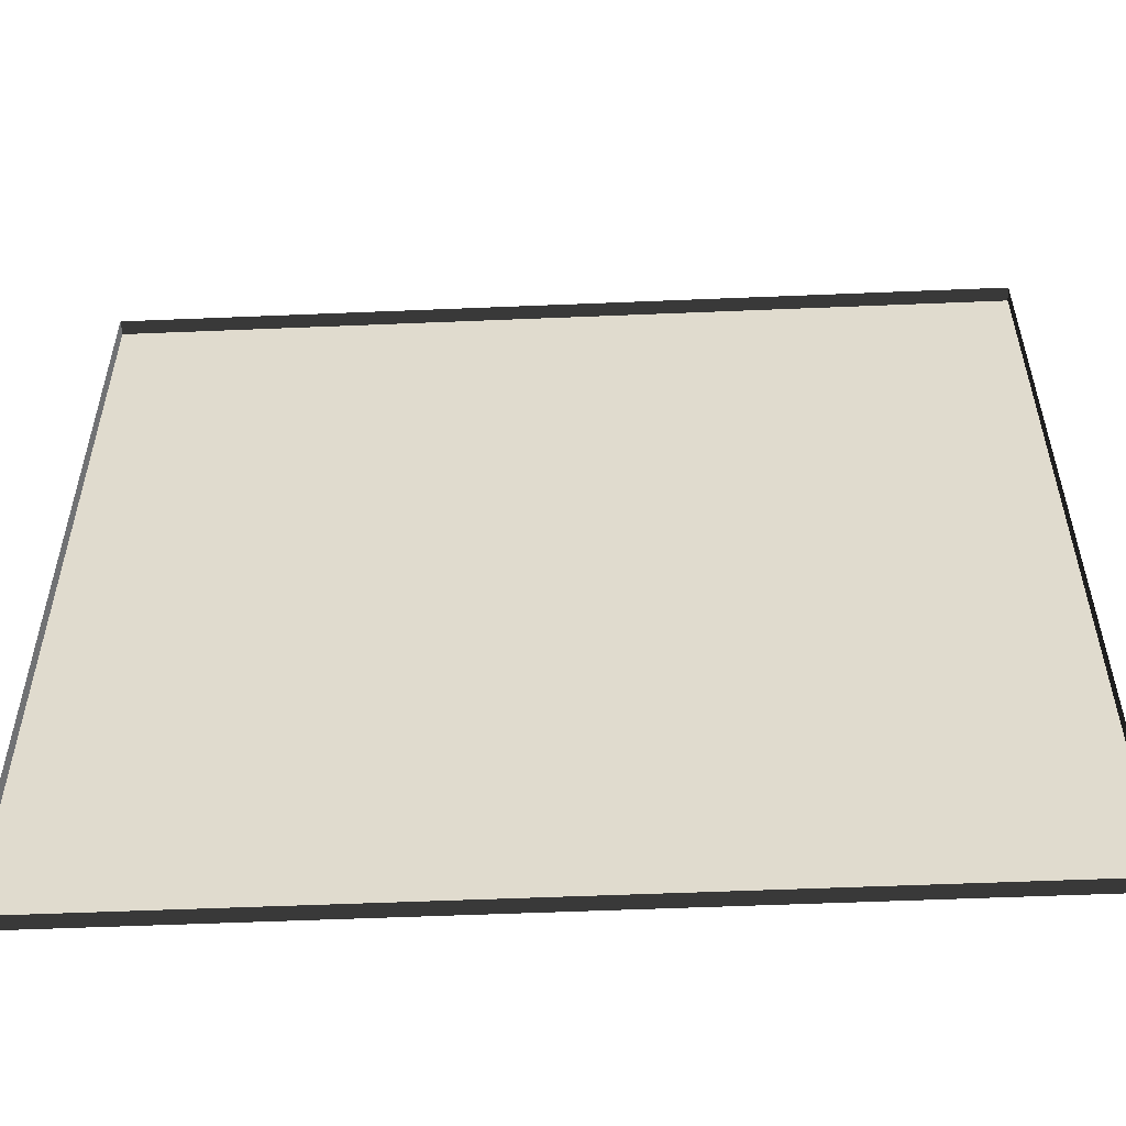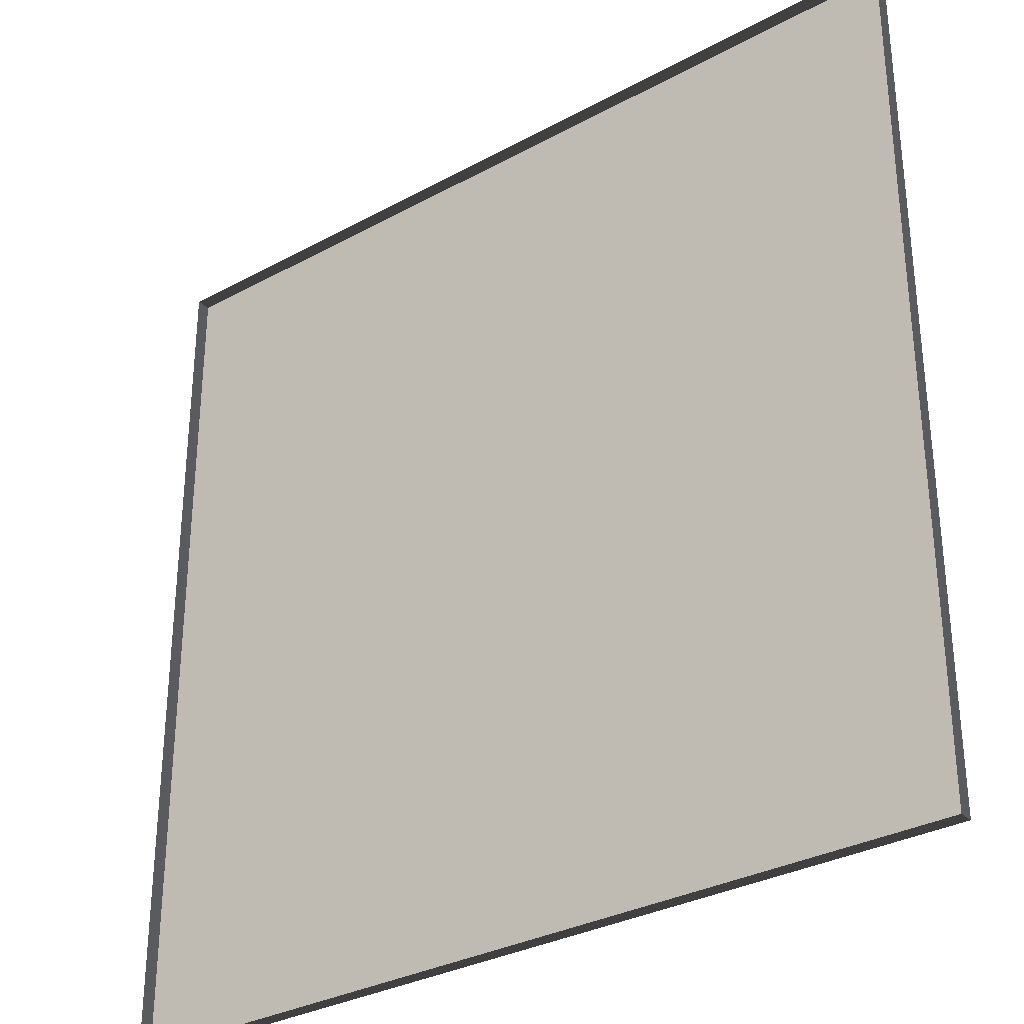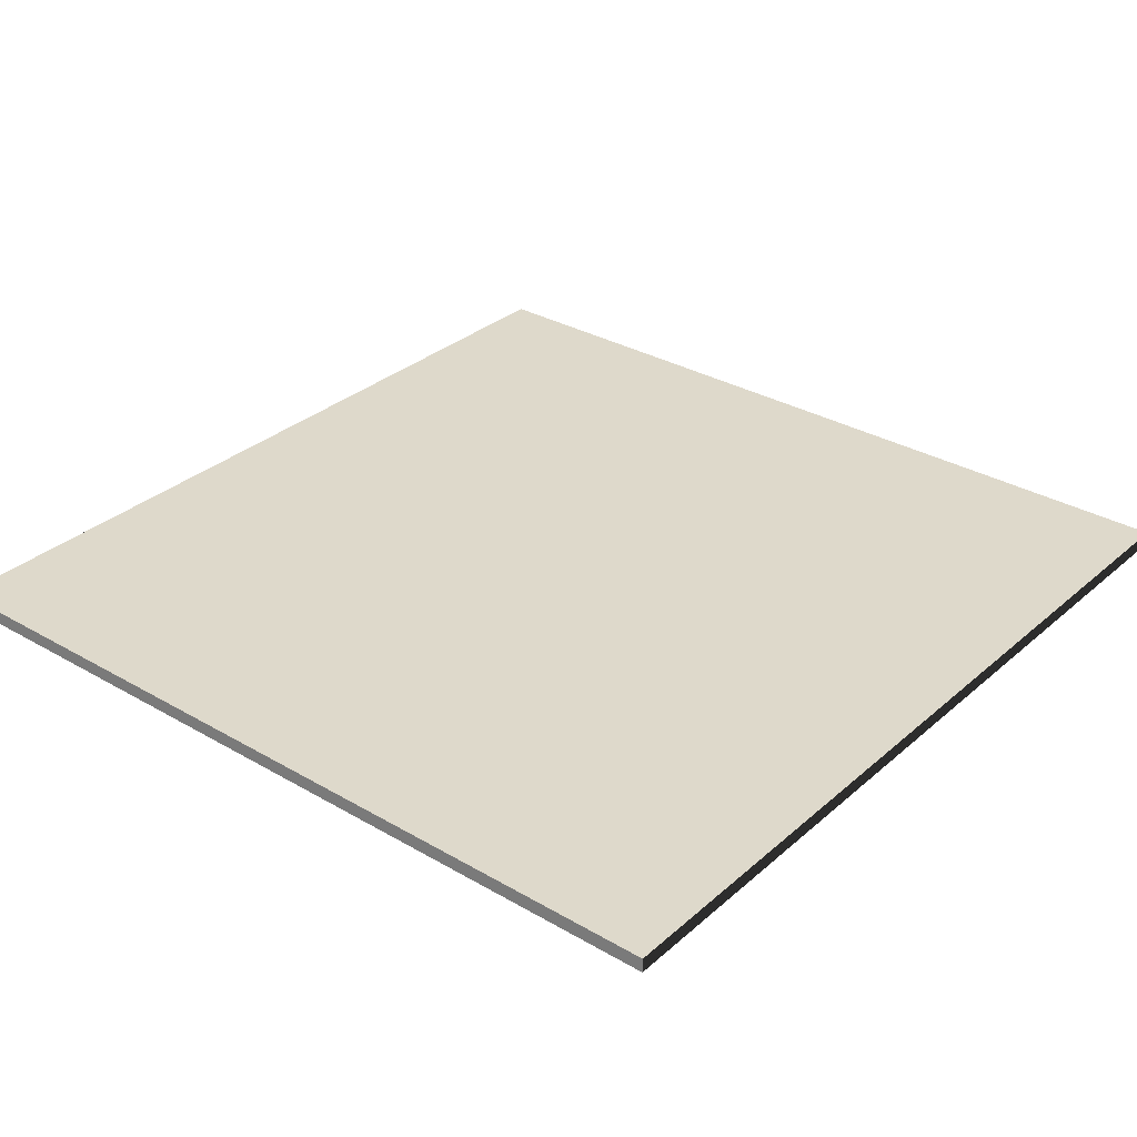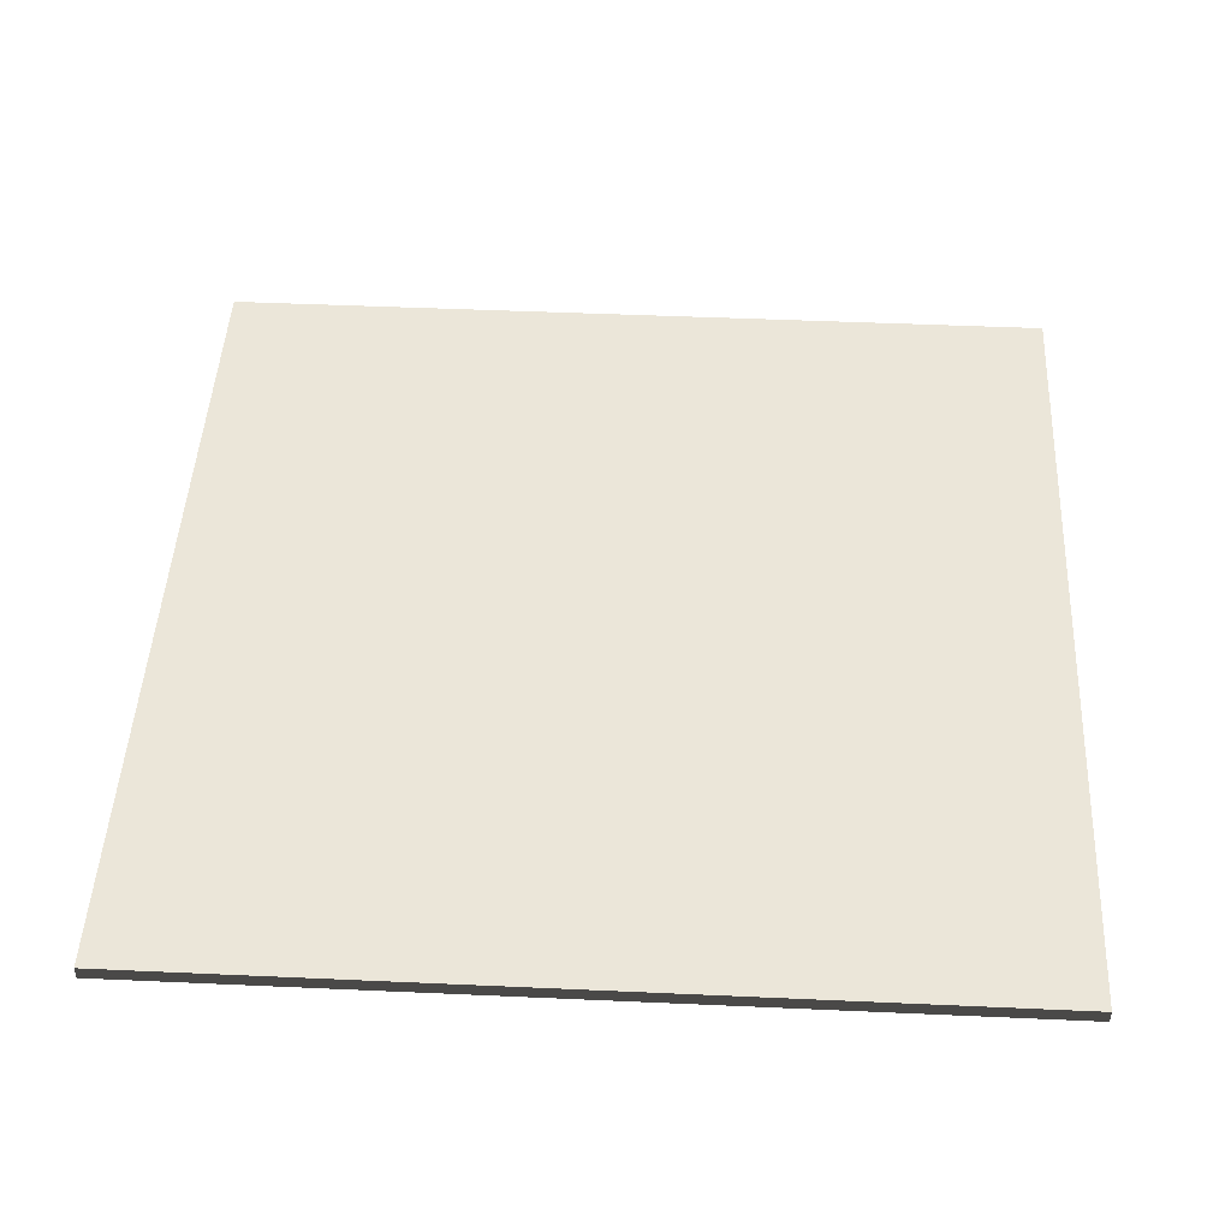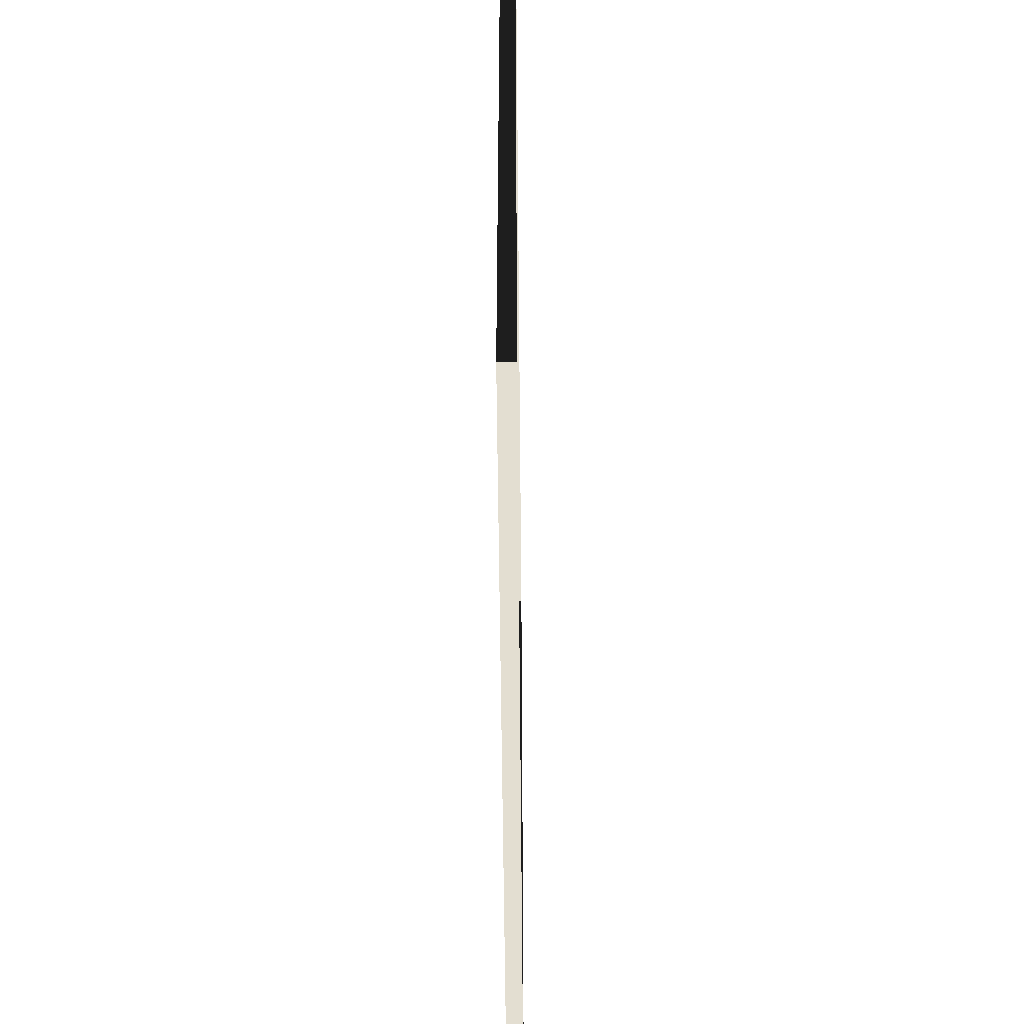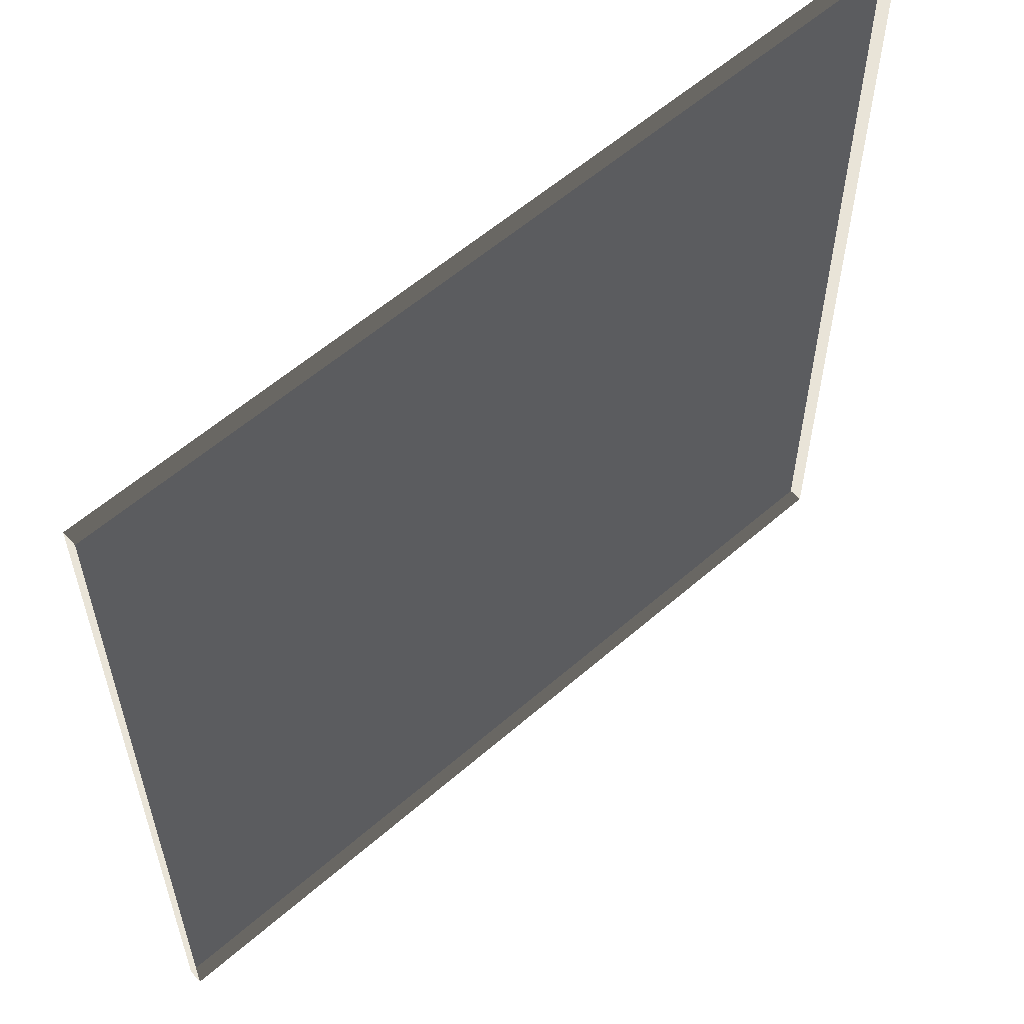
<metadata>
{"format":"obj","ext":"obj","renderer":"f3d","projection":"perspective","resolution":1024,"background":"white","views":[{"elev":-55.4,"azim":2.5,"up":"+Z"},{"elev":-31.6,"azim":37.7,"up":"+Z"},{"elev":31.7,"azim":39.4,"up":"+Y"},{"elev":47.1,"azim":92.9,"up":"+Y"},{"elev":-54.8,"azim":-89.5,"up":"+Z"},{"elev":58.4,"azim":-41.9,"up":"+Z"}]}
</metadata>
<code>
v 3 -4.69e-06 5.256e-06
v 1.215e-05 0.05 5.272e-06
v 1.215e-05 -4.69e-06 5.274e-06
v 3 0.05 5.253e-06
v 3 -5.22e-06 3
v 1.038e-05 0.04999 3
v 3 0.04999 3
v 1.038e-05 -5.22e-06 3
v 1.038e-05 -5.22e-06 3
v 1.215e-05 0.05 5.272e-06
v 1.038e-05 0.04999 3
v 1.215e-05 -4.69e-06 5.274e-06
v 3 0.04999 3
v 3 -4.69e-06 5.256e-06
v 3 -5.22e-06 3
v 3 0.05 5.253e-06
v 1.038e-05 0.04999 3
v 3 0.05 5.253e-06
v 3 0.04999 3
v 1.215e-05 0.05 5.272e-06
g floor_3x3m_10_9064_271
f 1 3 2
f 2 4 1
f 5 7 6
f 6 8 5
f 9 11 10
f 10 12 9
f 13 15 14
f 14 16 13
f 17 19 18
f 18 20 17

</code>
